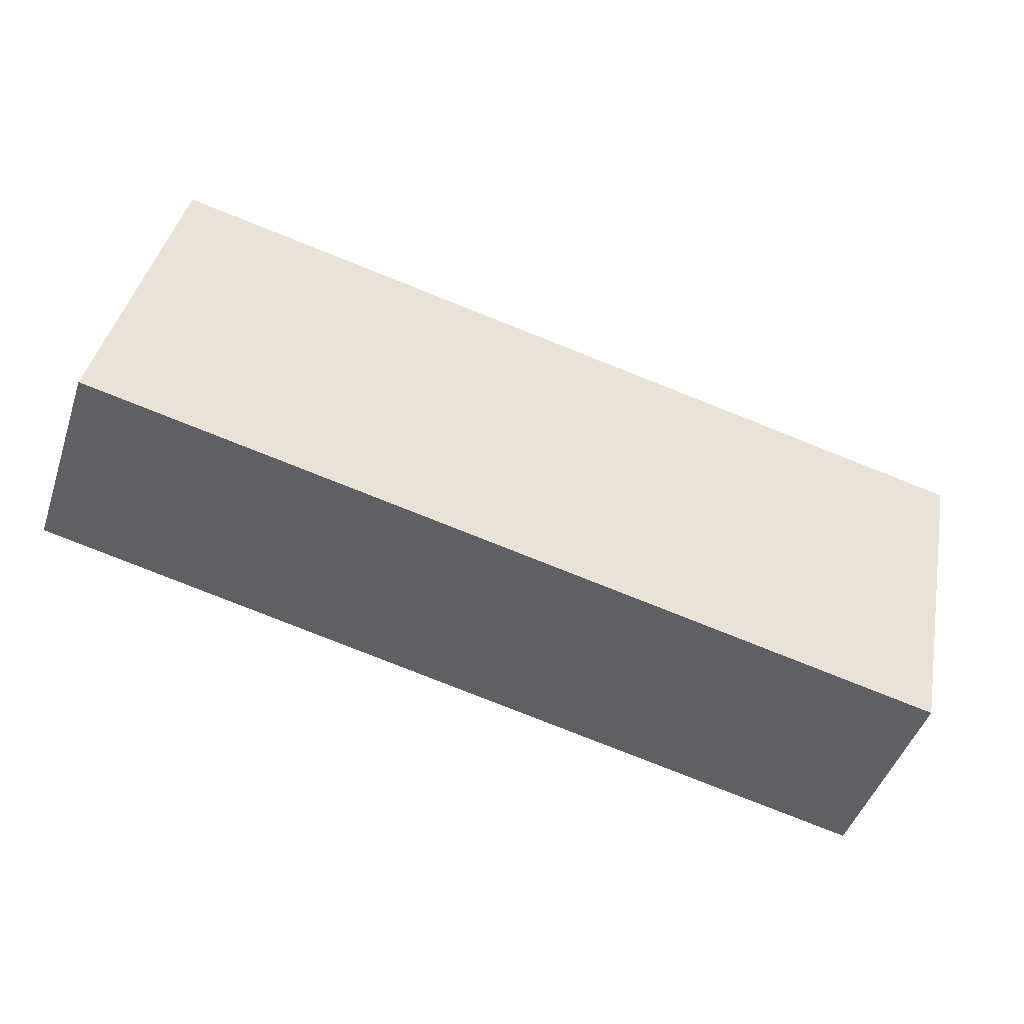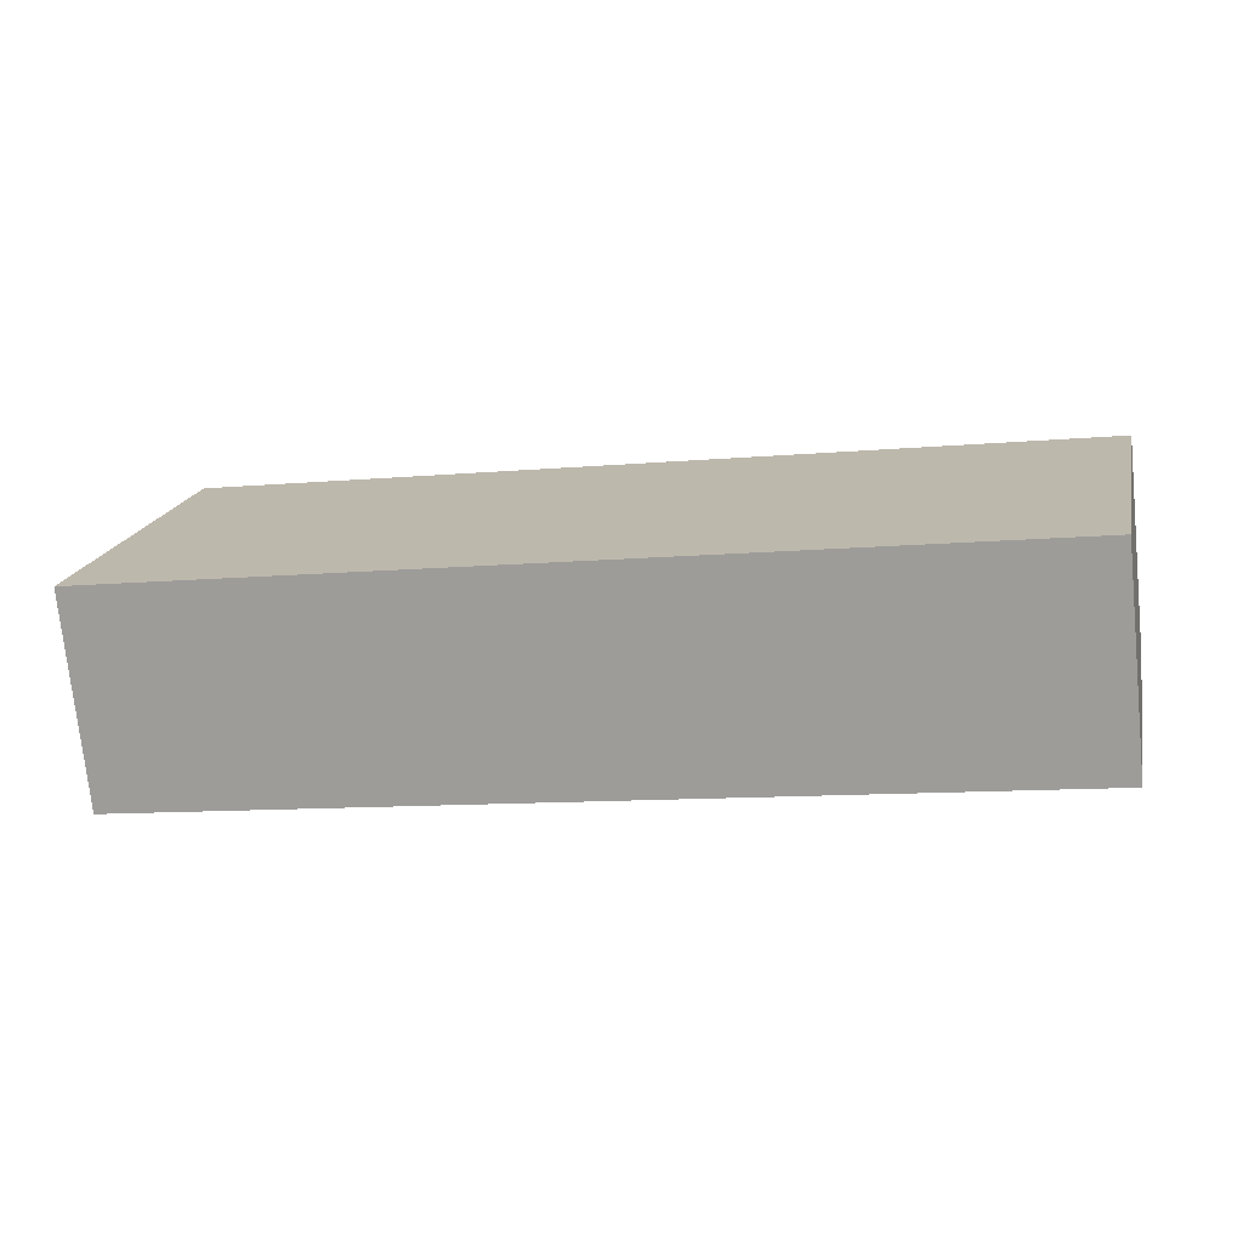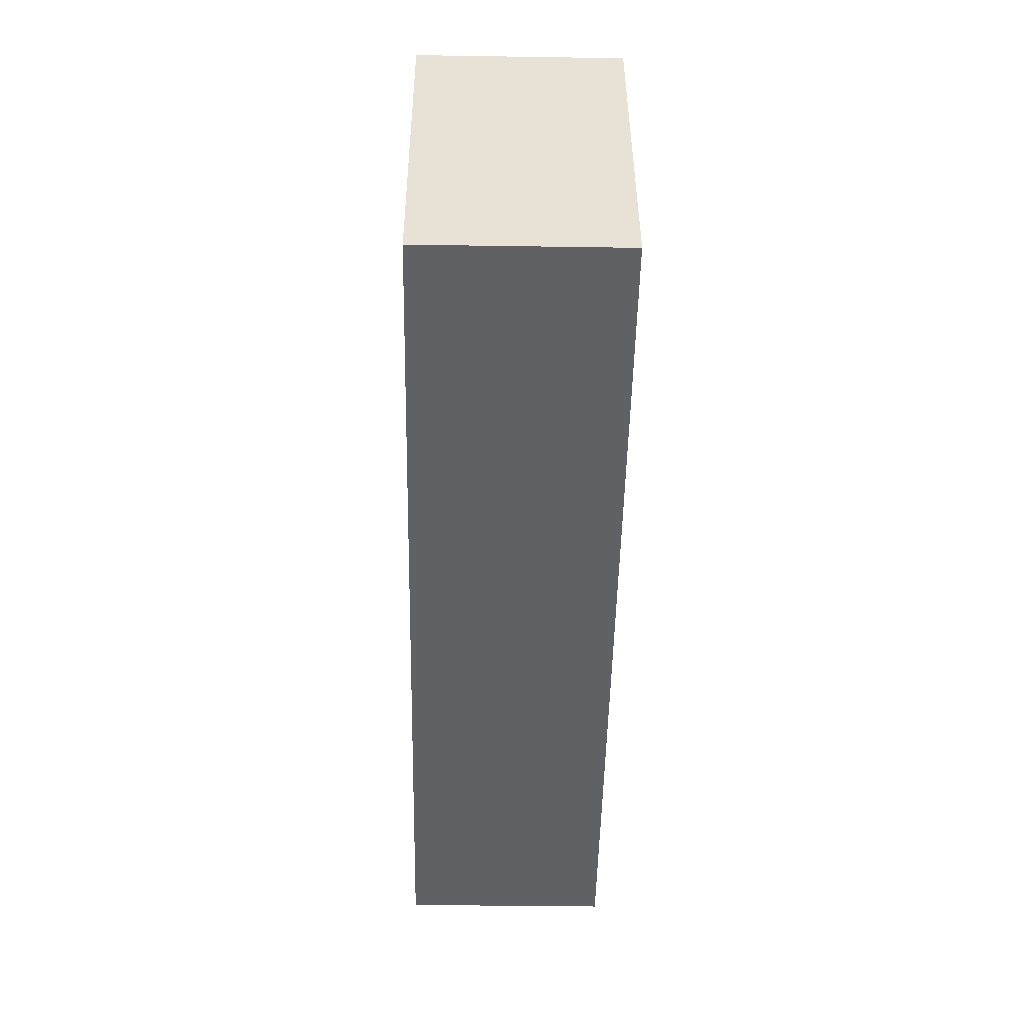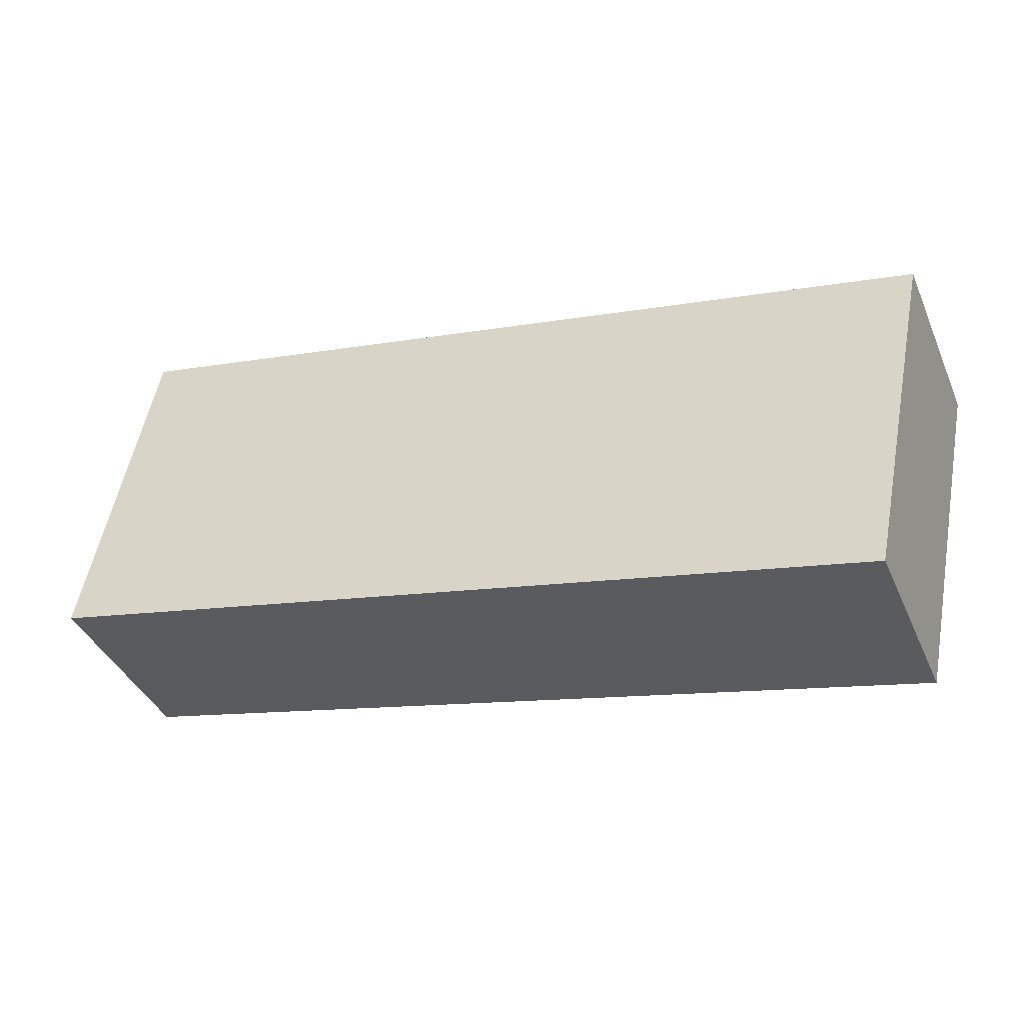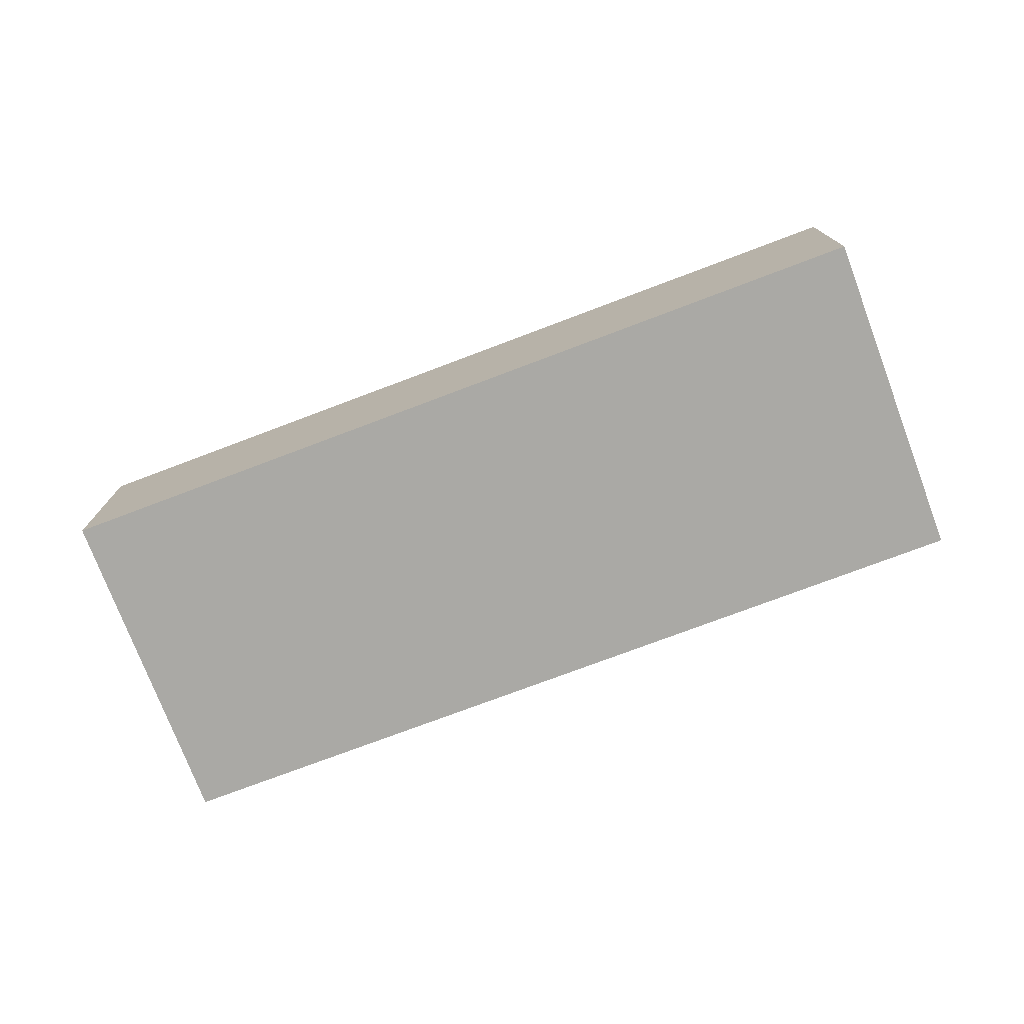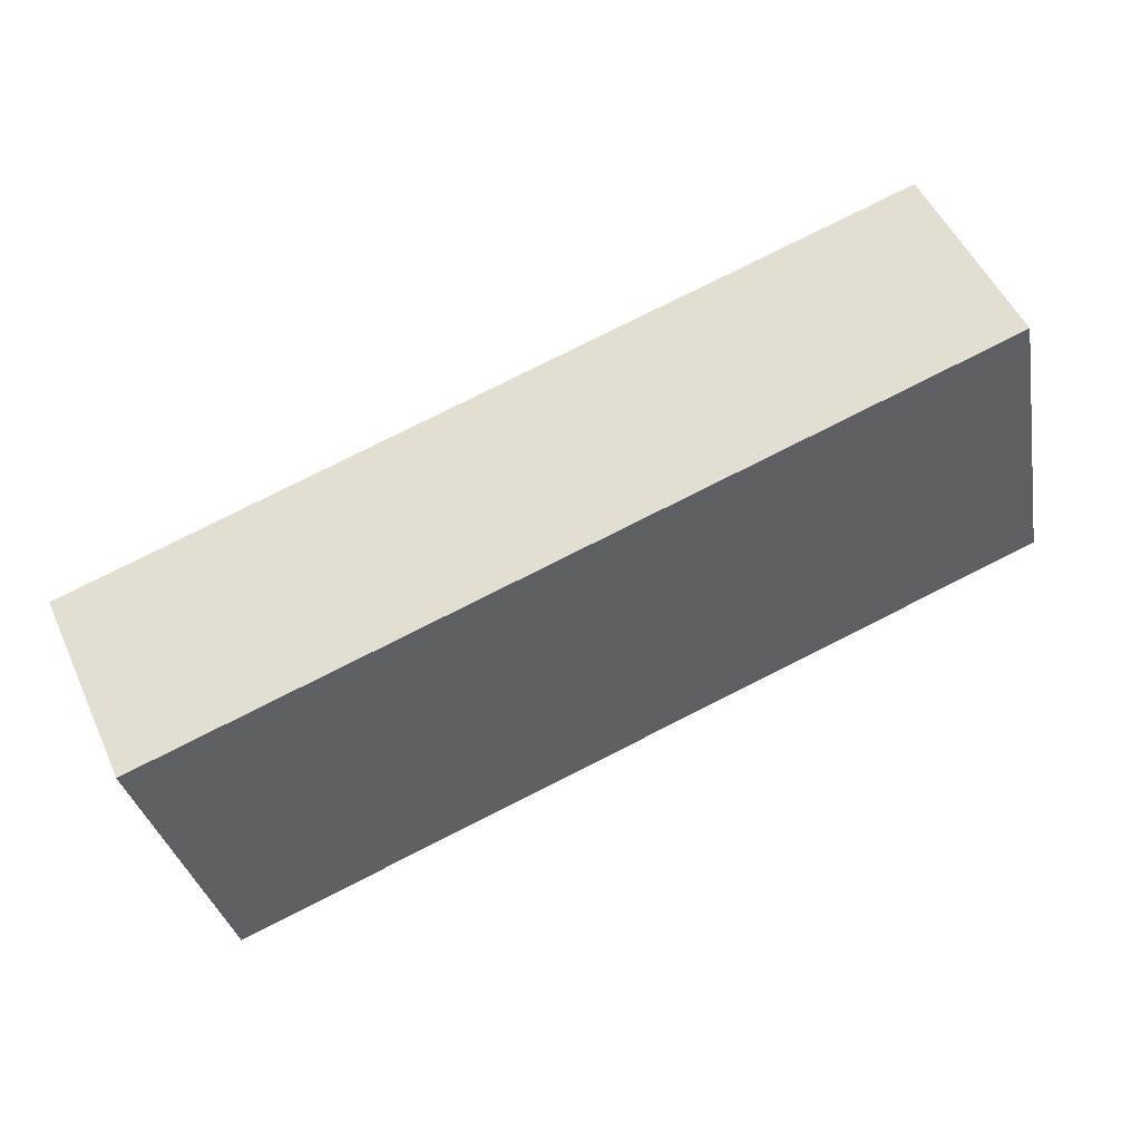
<metadata>
{"format":"obj","ext":"obj","renderer":"f3d","projection":"perspective","resolution":1024,"background":"white","views":[{"elev":-47.0,"azim":-18.3,"up":"+Z"},{"elev":-74.0,"azim":5.9,"up":"+Z"},{"elev":-38.3,"azim":-91.1,"up":"+Z"},{"elev":-39.6,"azim":22.1,"up":"+Z"},{"elev":-75.3,"azim":-147.7,"up":"+Y"},{"elev":52.2,"azim":155.8,"up":"+Z"}]}
</metadata>
<code>
v  0 2.878 1.762e-16
v  13.18 2.878 2.265
v  12.2 2.878 -2.504
v  0.979 2.878 4.769
v  12.2 1.533e-16 -2.504
v  0 0 0
v  0.979 -2.92e-16 4.769
v  13.18 -1.387e-16 2.265
g defaultobject
f 1 2 3
f 2 1 4
f 5 1 3
f 1 5 6
f 6 4 1
f 4 6 7
f 7 2 4
f 2 7 8
f 8 3 2
f 3 8 5
f 8 6 5
f 6 8 7

</code>
